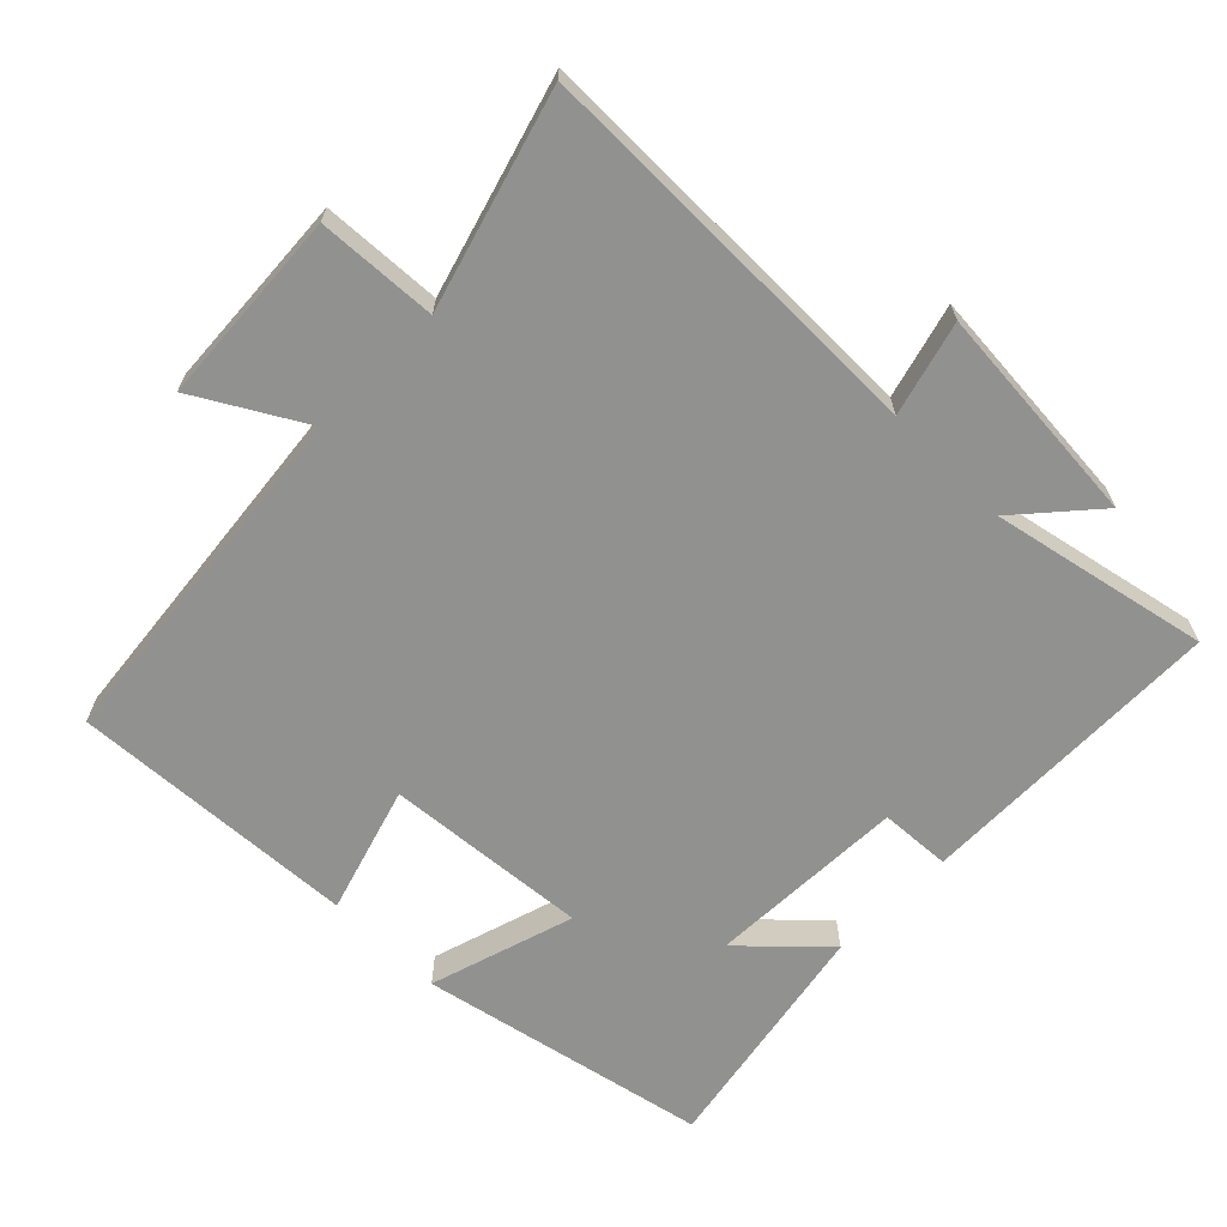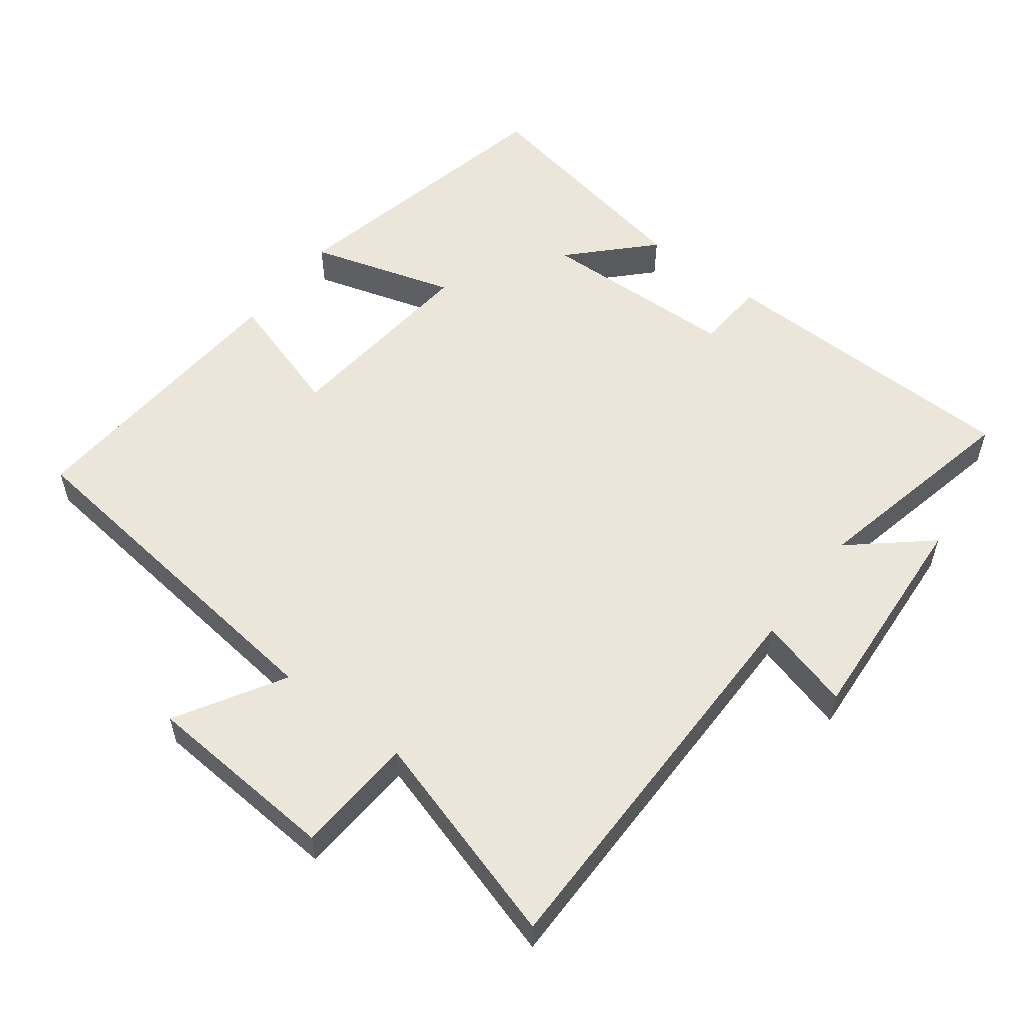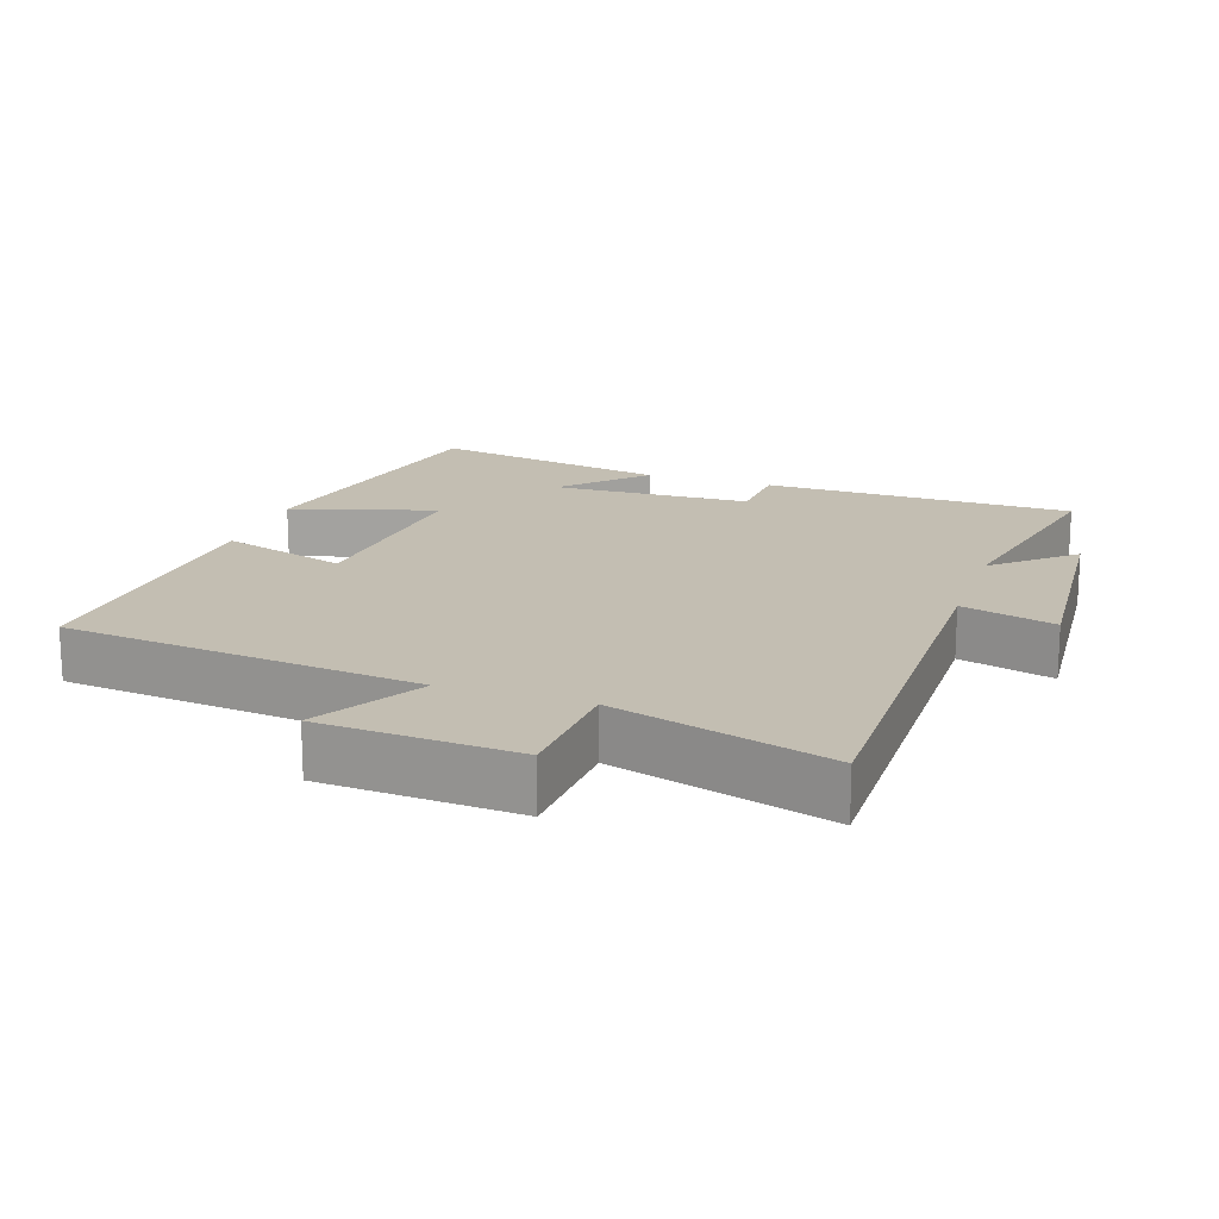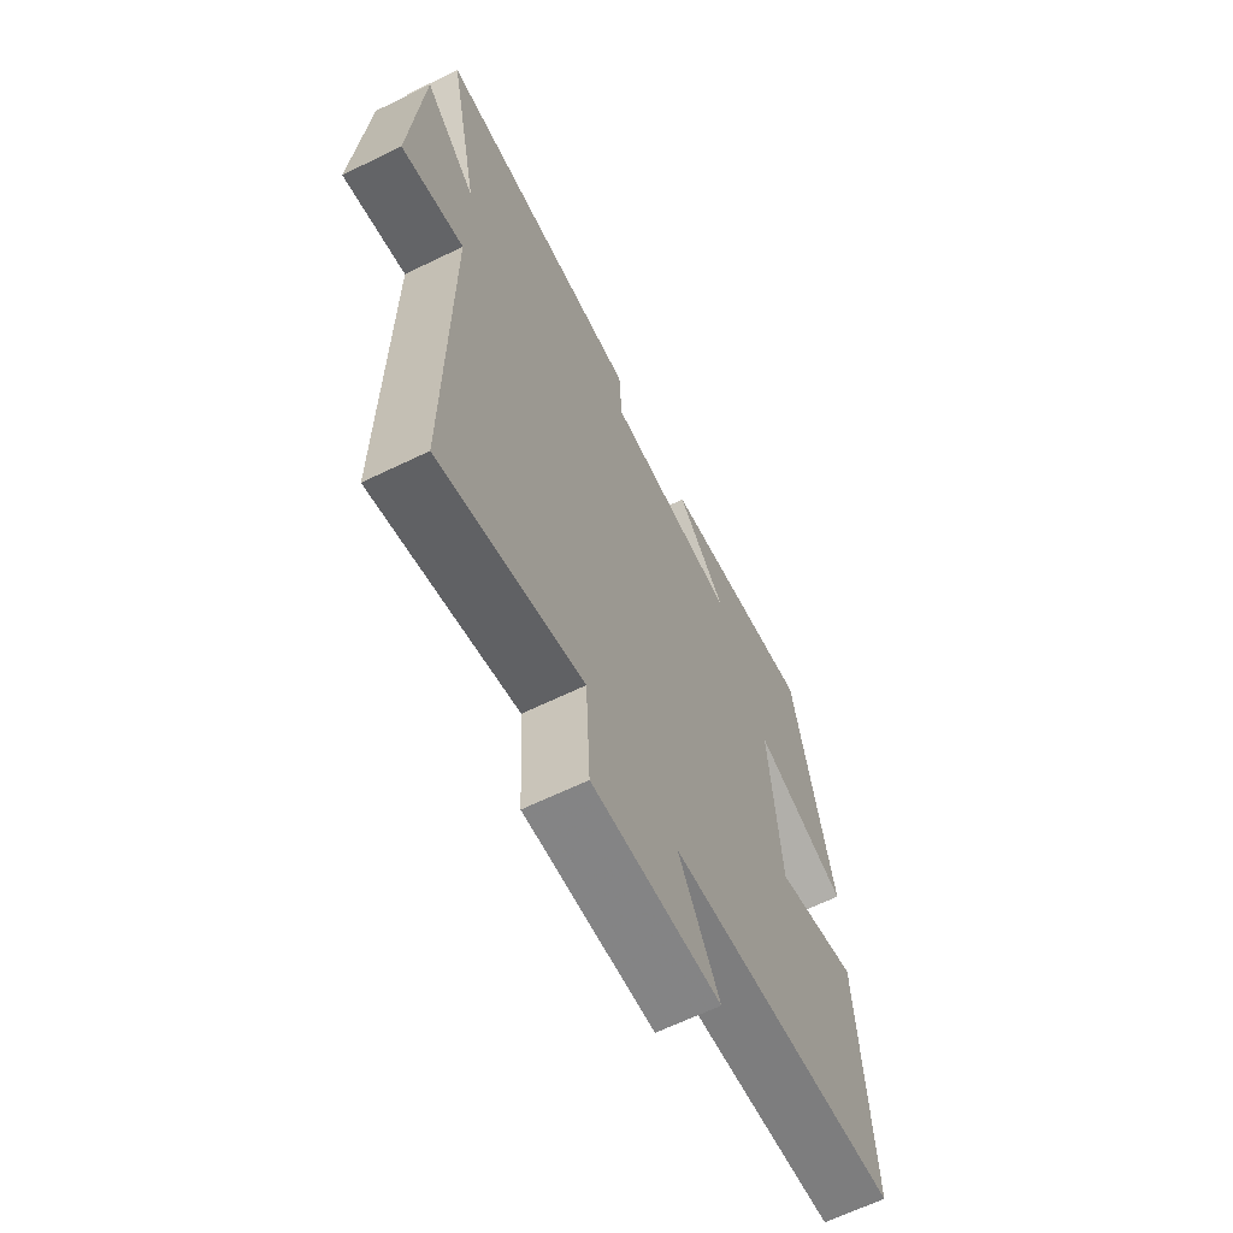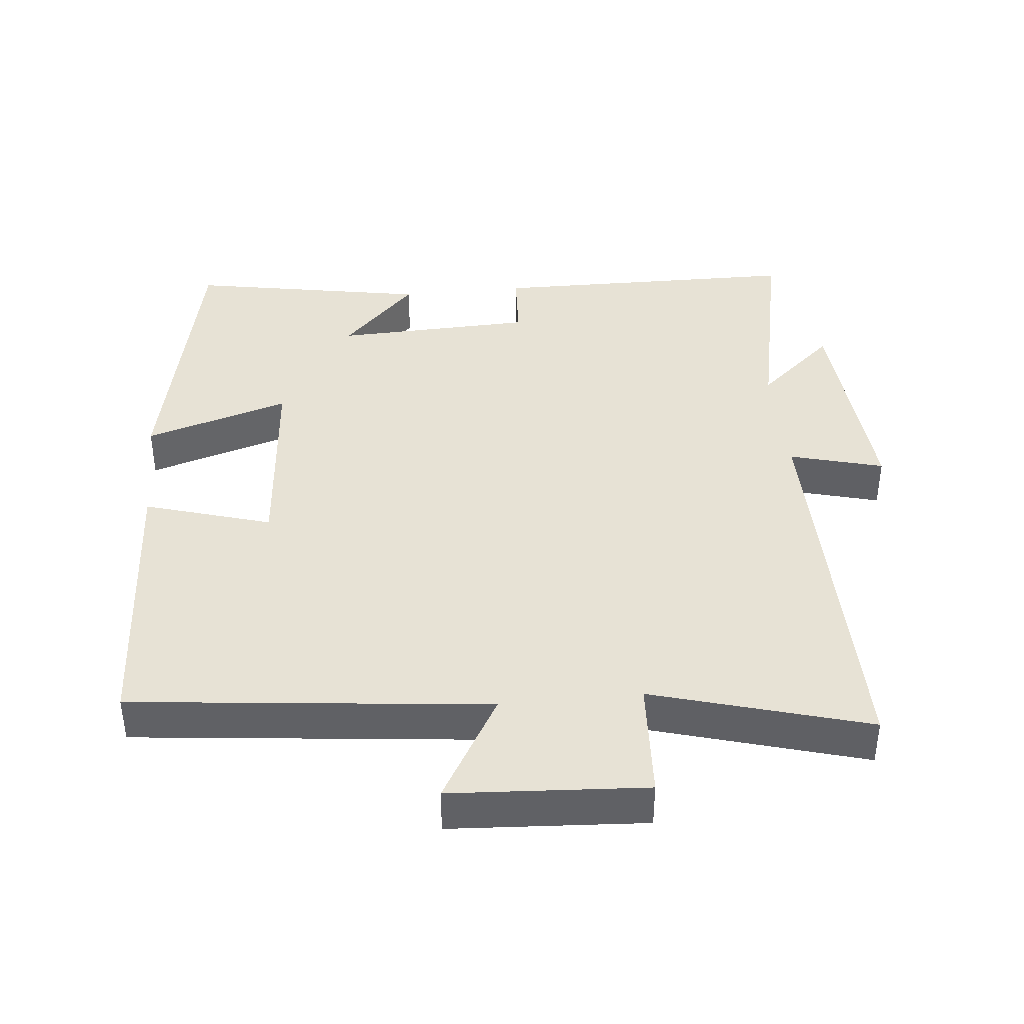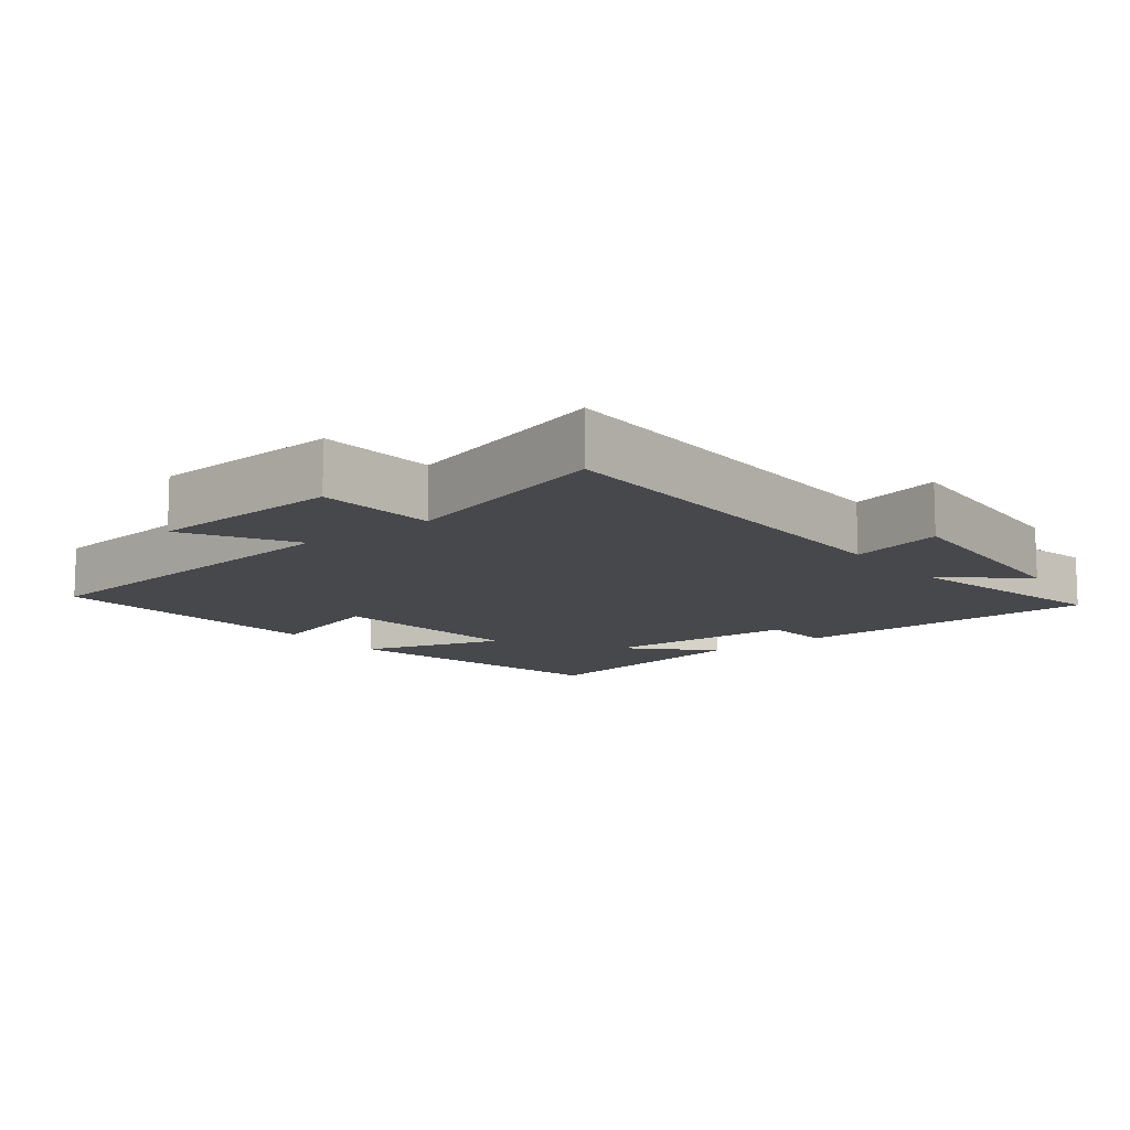
<metadata>
{"format":"obj","ext":"obj","renderer":"f3d","projection":"perspective","resolution":1024,"background":"white","views":[{"elev":-66.0,"azim":-134.8,"up":"+Y"},{"elev":55.8,"azim":-142.4,"up":"+Y"},{"elev":17.4,"azim":-161.4,"up":"+Y"},{"elev":-64.6,"azim":-63.9,"up":"+Z"},{"elev":40.3,"azim":174.2,"up":"+Y"},{"elev":-11.6,"azim":-141.9,"up":"+Y"}]}
</metadata>
<code>
v -0.503 0.07 -0.591
v -0.5 0.07 -0.007
v -0.635 0.07 -0.044
v -0.611 0.07 0.278
v -0.5 0.07 0.181
v -0.566 0.07 0.494
v -0.118 0.07 0.5
v -0.112 0.07 0.398
v 0.176 0.07 0.388
v 0.068 0.07 0.5
v 0.412 0.07 0.563
v 0.5 0.07 0.147
v 0.291 0.07 0.211
v 0.317 0.07 -0.083
v 0.5 0.07 -0.027
v 0.525 0.07 -0.443
v 0.01 0.07 -0.5
v 0.1 0.07 -0.655
v -0.182 0.07 -0.673
v -0.192 0.07 -0.5
v -0.503 0 -0.591
v -0.5 0 -0.007
v -0.635 0 -0.044
v -0.611 0 0.278
v -0.5 0 0.181
v -0.566 0 0.494
v -0.118 0 0.5
v -0.112 0 0.398
v 0.176 0 0.388
v 0.068 0 0.5
v 0.412 0 0.563
v 0.5 0 0.147
v 0.291 0 0.211
v 0.317 0 -0.083
v 0.5 0 -0.027
v 0.525 0 -0.443
v 0.01 0 -0.5
v 0.1 0 -0.655
v -0.182 0 -0.673
v -0.192 0 -0.5
f 17 18 19 20
f 15 16 17 20
f 14 15 20 1
f 13 14 1 2
f 11 12 13
f 9 10 11
f 9 11 13
f 8 9 13 2
f 5 6 7 8
f 2 3 4 5
f 2 5 8
f 40 39 38 37
f 40 37 36 35
f 21 40 35 34
f 22 21 34 33
f 33 32 31
f 31 30 29
f 33 31 29
f 22 33 29 28
f 28 27 26 25
f 25 24 23 22
f 28 25 22
f 1 21 22 2
f 2 22 23 3
f 3 23 24 4
f 4 24 25 5
f 5 25 26 6
f 6 26 27 7
f 7 27 28 8
f 8 28 29 9
f 9 29 30 10
f 10 30 31 11
f 11 31 32 12
f 12 32 33 13
f 13 33 34 14
f 14 34 35 15
f 15 35 36 16
f 16 36 37 17
f 17 37 38 18
f 18 38 39 19
f 19 39 40 20
f 20 40 21 1

</code>
